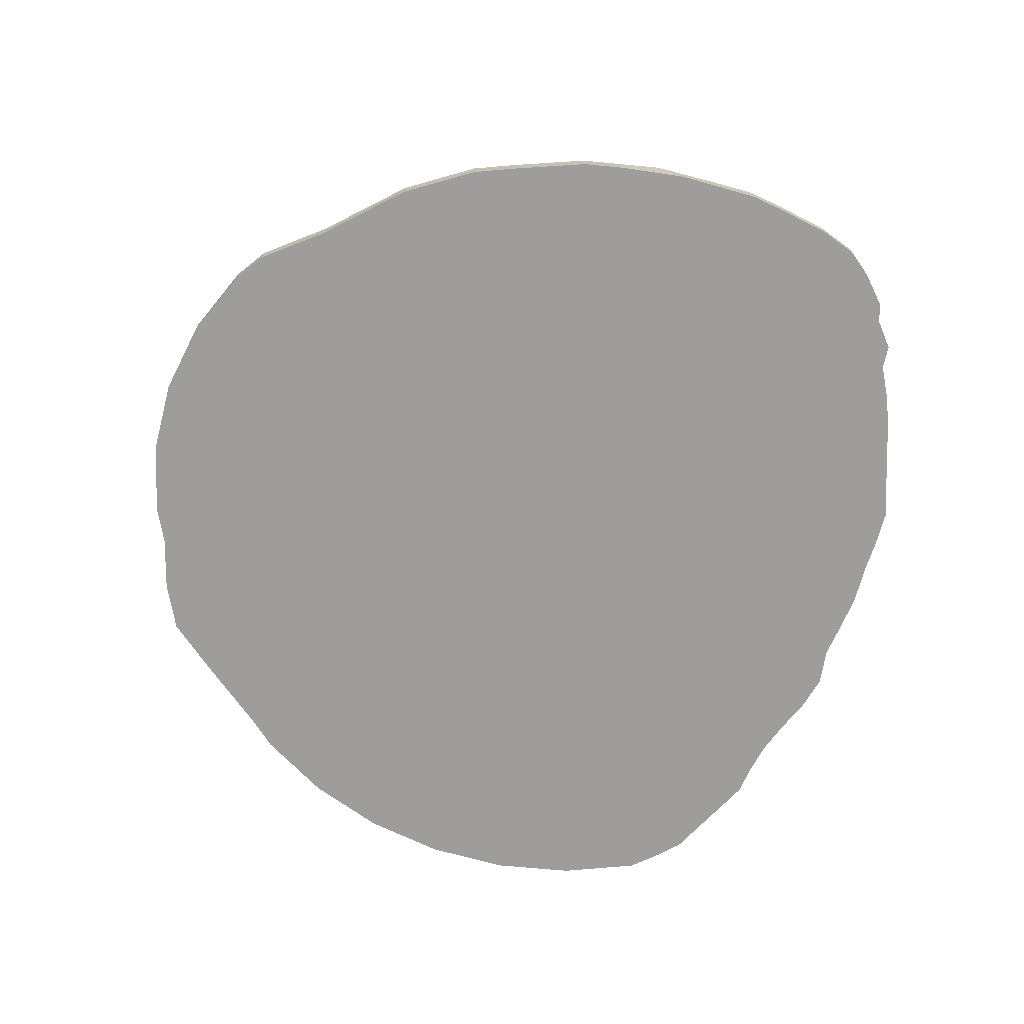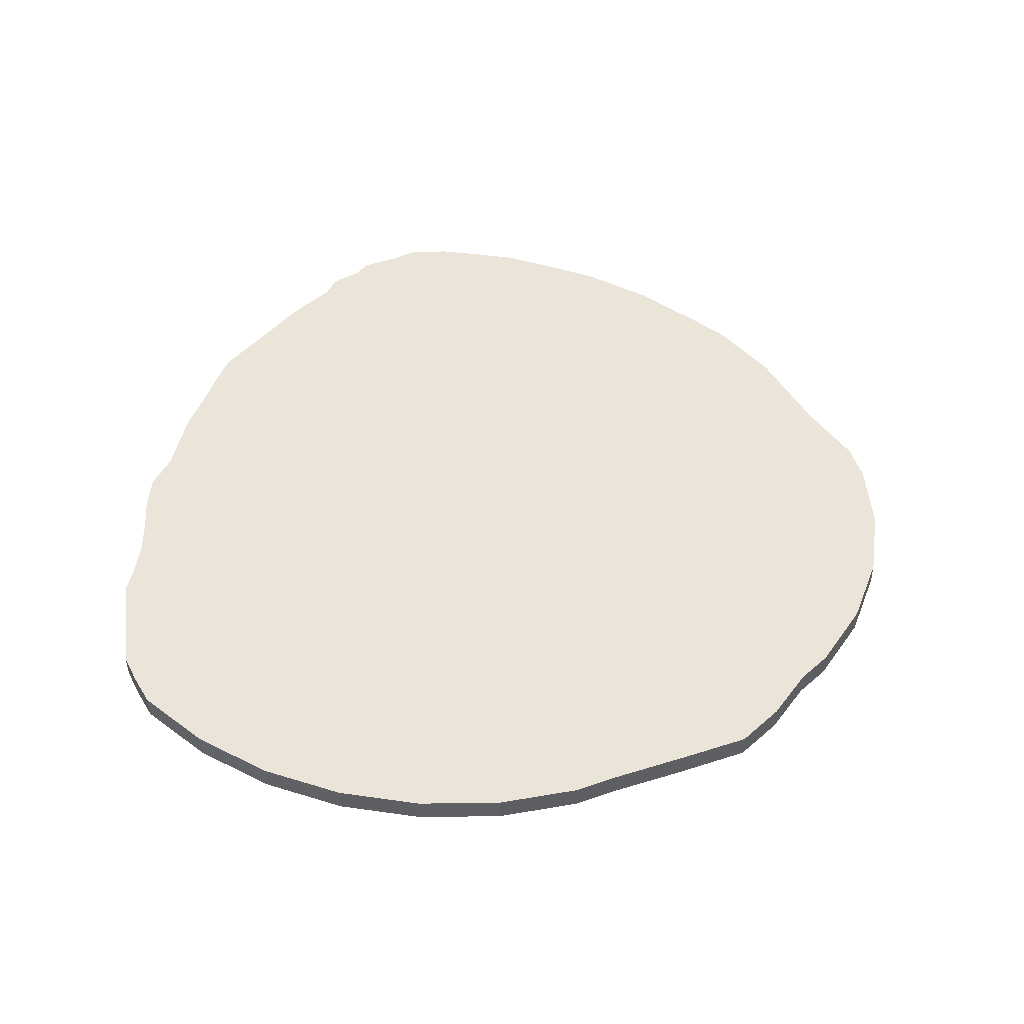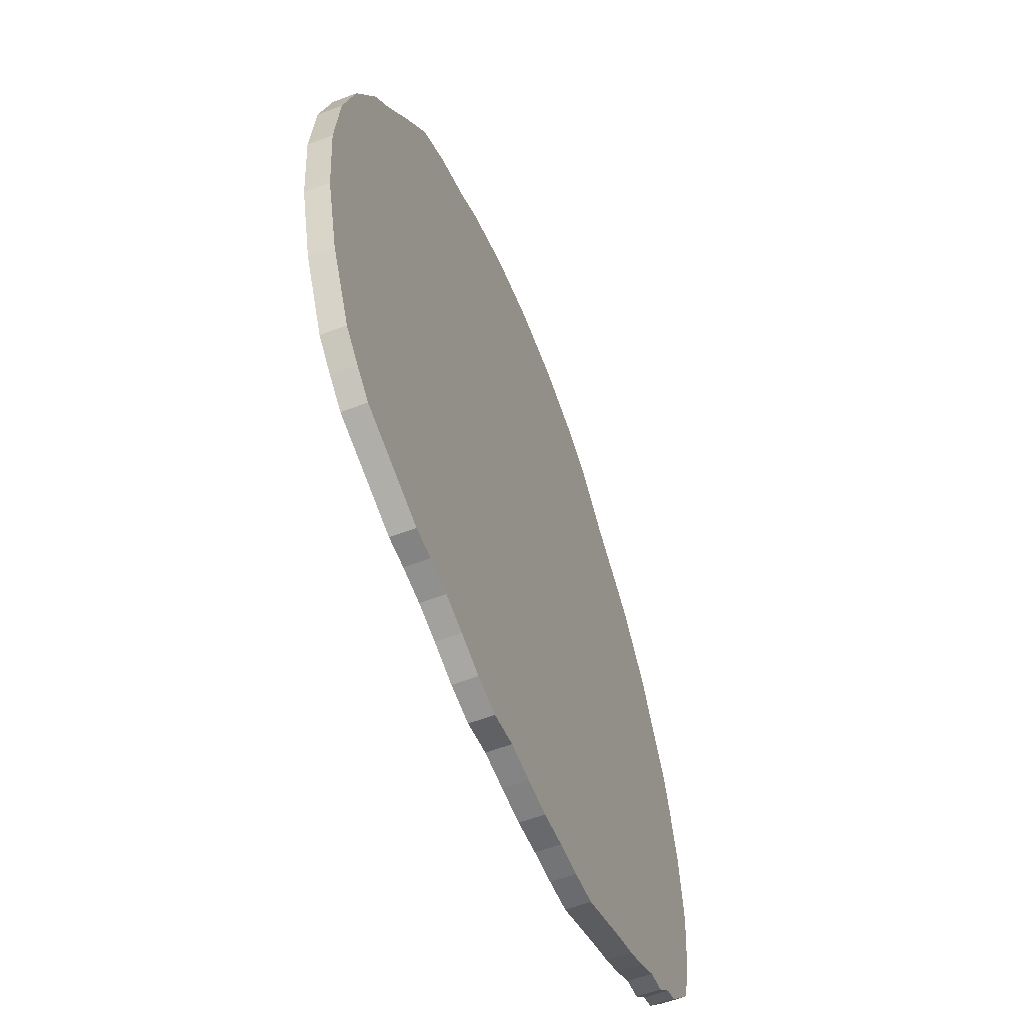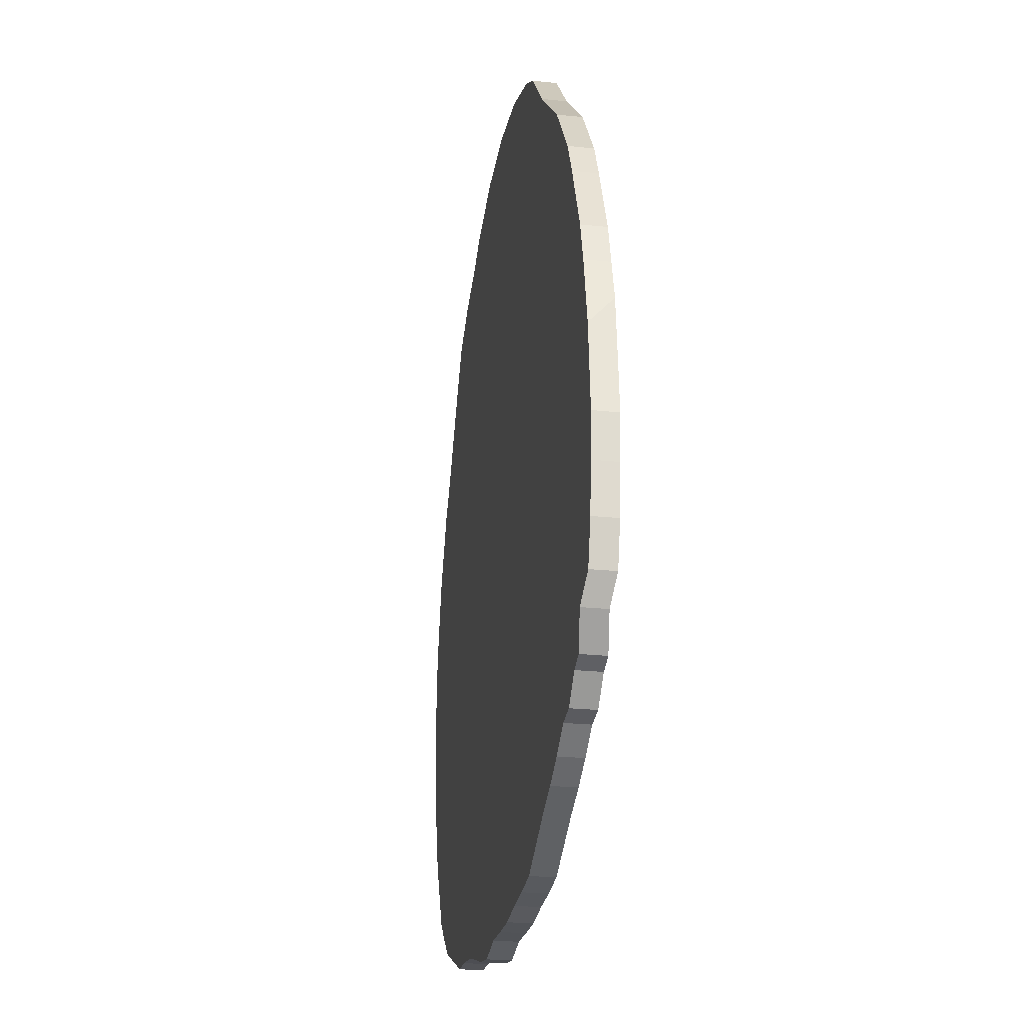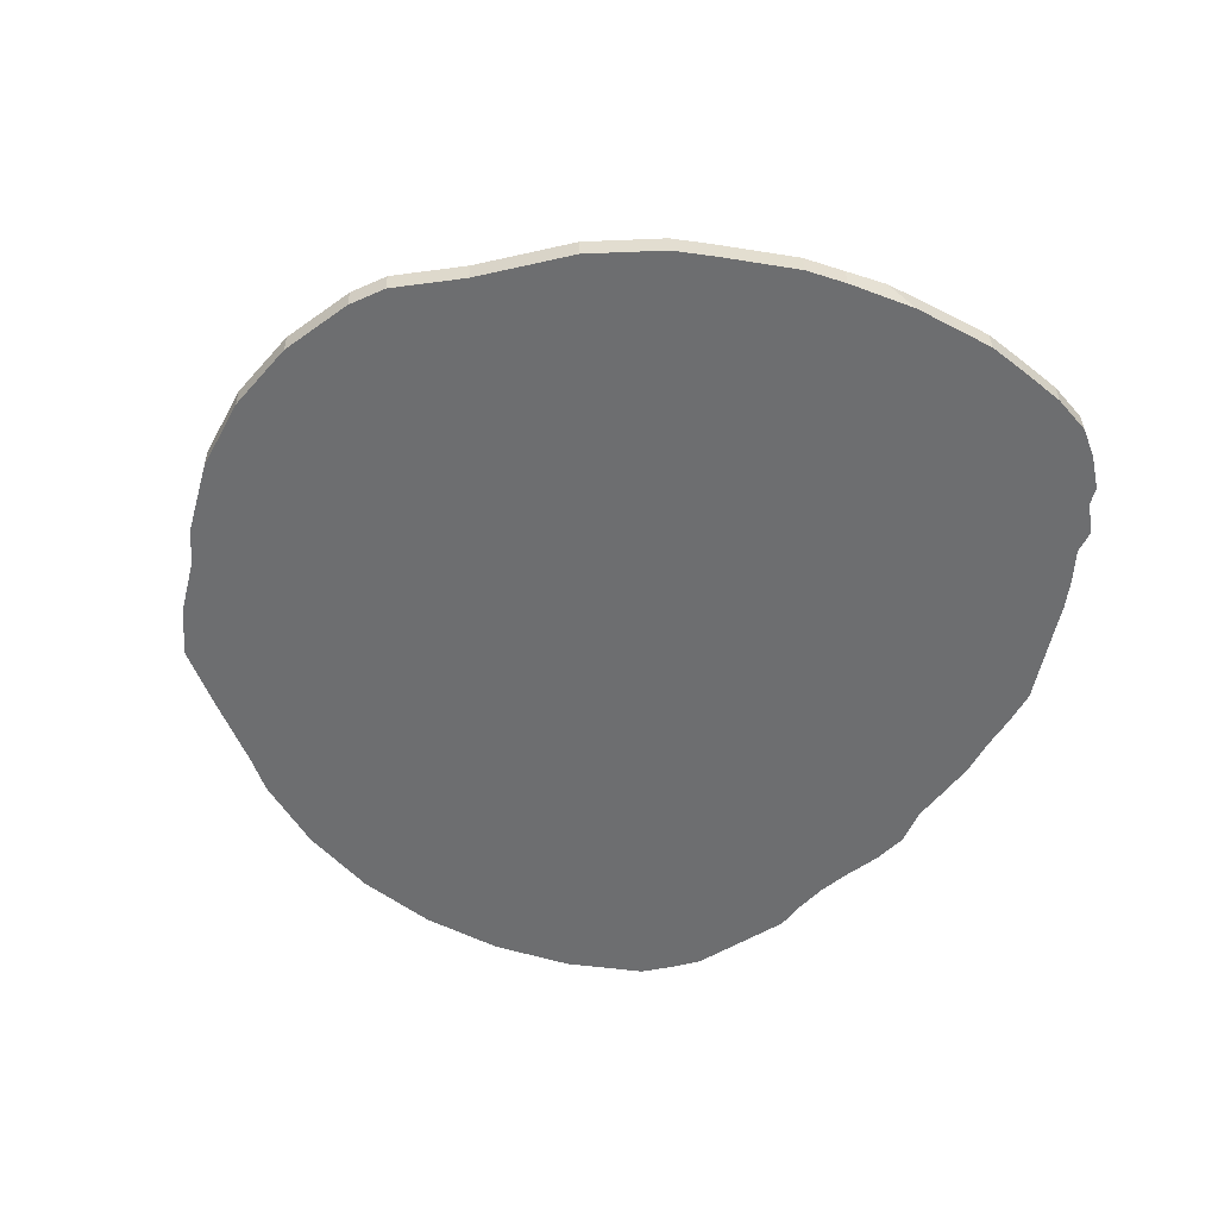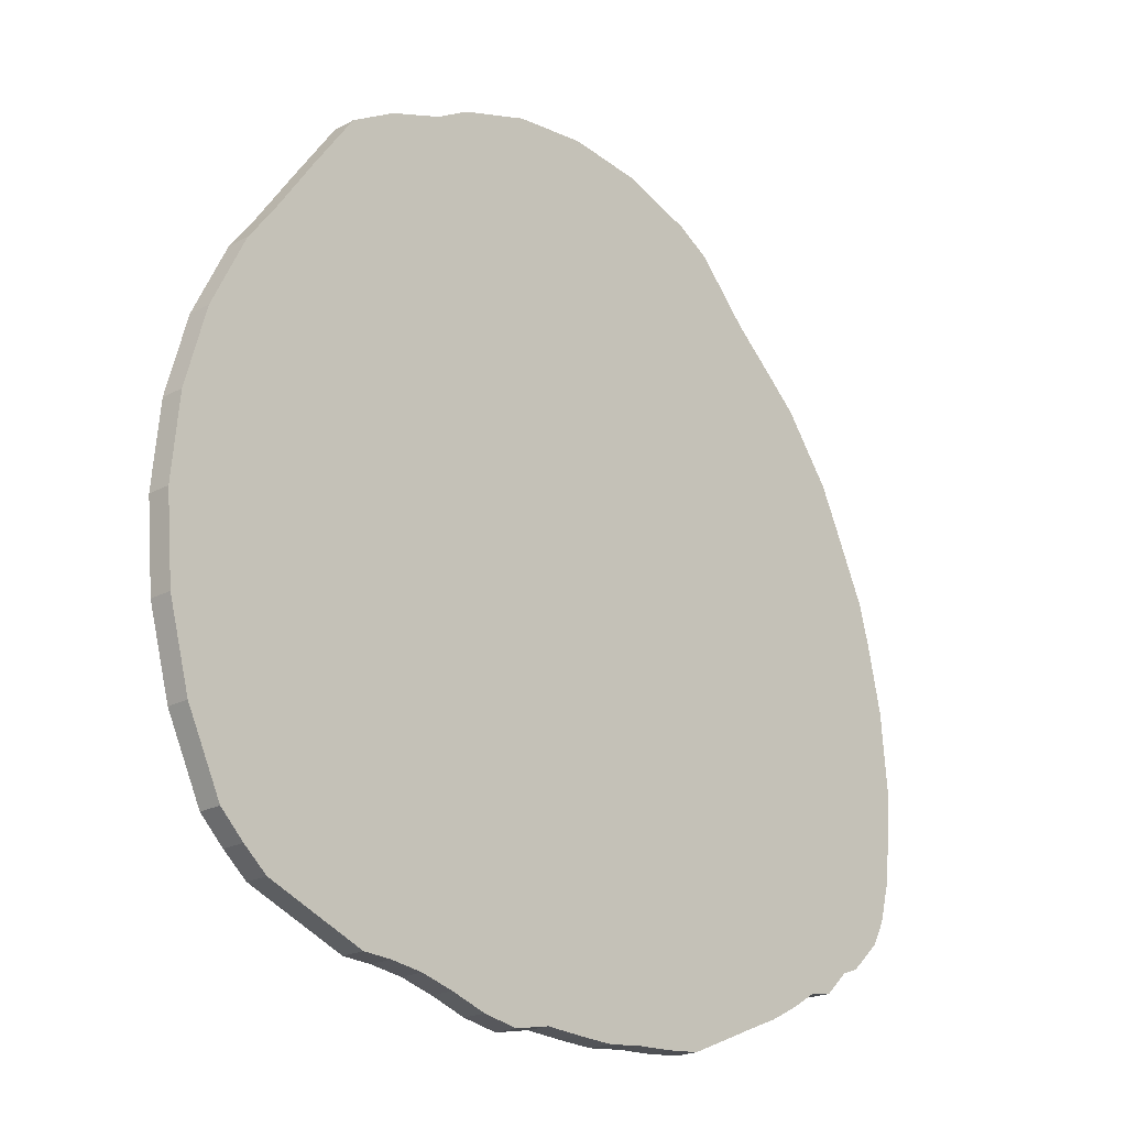
<metadata>
{"format":"obj","ext":"obj","renderer":"f3d","projection":"perspective","resolution":1024,"background":"white","views":[{"elev":-69.5,"azim":69.2,"up":"+Y"},{"elev":44.6,"azim":-75.3,"up":"+Y"},{"elev":-58.5,"azim":-67.2,"up":"+Z"},{"elev":-25.2,"azim":81.7,"up":"+Z"},{"elev":-53.1,"azim":55.6,"up":"+Y"},{"elev":-21.5,"azim":-45.3,"up":"+Z"}]}
</metadata>
<code>
o Circle
v -0.3203 -0.0194 0.5454
v -0.3047 -0.01902 0.721
v -0.2587 -0.0179 0.8898
v -0.1838 -0.01607 1.045
v -0.04403 -0.01371 1.245
v 0.1394 -0.01088 1.426
v 0.3238 -0.007574 1.509
v 0.4757 -0.003861 1.561
v 0.6337 -0 1.578
v 0.7917 0.003861 1.561
v 0.9436 0.007574 1.509
v 1.121 0.0109 1.35
v 1.279 0.0138 1.206
v 1.379 0.01626 1.07
v 1.488 0.018 0.8358
v 1.542 0.0191 0.6103
v 1.557 0.01948 0.4347
v 1.539 0.01911 0.2501
v 1.48 0.01008 0.1135
v 1.387 0.01624 0.04038
v 1.287 0.01378 -0.01518
v 1.164 0.01078 -0.08449
v 0.9436 0.007574 -0.1775
v 0.7917 0.003861 -0.1885
v 0.6337 -0 -0.194
v 0.4757 -0.003861 -0.2049
v 0.3238 -0.007574 -0.1654
v 0.1838 -0.011 -0.1363
v -0.0831 -0.01361 -0.04836
v -0.1838 -0.01607 0.0454
v -0.2587 -0.0179 0.201
v -0.3047 -0.01902 0.3698
v -0.3125 -0.01921 0.6332
v -0.2817 -0.01846 0.8054
v -0.2212 -0.01698 0.9676
v -0.1328 -0.01484 1.114
v 0.044 -0.01228 1.37
v 0.2538 -0.009285 1.468
v 0.3998 -0.005718 1.535
v 0.5547 -0.001931 1.569
v 0.7127 0.001931 1.569
v 0.8677 0.005718 1.535
v 1.014 0.009285 1.468
v 1.217 0.0123 1.262
v 1.329 0.01503 1.138
v 1.417 0.01718 0.9923
v 1.511 0.01856 0.7514
v 1.55 0.01929 0.5225
v 1.55 0.01929 0.3469
v 1.516 0.01855 0.1657
v 1.425 0.01715 0.05408
v 1.337 0.01501 -0.007702
v 1.225 0.01228 -0.05291
v 1.094 0.009068 -0.1134
v 0.8677 0.005718 -0.1851
v 0.7127 0.001931 -0.1971
v 0.5547 -0.001931 -0.1892
v 0.3998 -0.005718 -0.1911
v 0.2538 -0.009285 -0.1461
v 0.1224 -0.0125 -0.1332
v -0.1335 -0.01484 -0.004559
v -0.2212 -0.01698 0.1232
v -0.2817 -0.01846 0.2854
v -0.3125 -0.01921 0.4576
v -0.3215 0.03004 0.5454
v -0.3059 0.03042 0.721
v -0.2599 0.03155 0.8898
v -0.185 0.03338 1.045
v -0.03878 0.03571 1.253
v 0.1382 0.03857 1.426
v 0.3226 0.04187 1.509
v 0.4745 0.04558 1.561
v 0.6325 0.04944 1.578
v 0.7905 0.0533 1.561
v 0.9424 0.05702 1.509
v 1.12 0.06034 1.35
v 1.278 0.06324 1.206
v 1.378 0.0657 1.07
v 1.487 0.06744 0.8358
v 1.533 0.06857 0.667
v 1.556 0.06893 0.4347
v 1.538 0.06855 0.2501
v 1.479 0.05952 0.1135
v 1.386 0.06568 0.04038
v 1.285 0.06322 -0.01518
v 1.163 0.06022 -0.08449
v 0.9424 0.05702 -0.1775
v 0.7905 0.0533 -0.1885
v 0.6325 0.04944 -0.194
v 0.4745 0.04558 -0.2049
v 0.3226 0.04187 -0.1654
v 0.1826 0.03845 -0.1363
v -0.08431 0.03584 -0.04836
v -0.185 0.03338 0.0454
v -0.2599 0.03155 0.201
v -0.3059 0.03042 0.3698
v -0.3137 0.03023 0.6332
v -0.2829 0.03098 0.8054
v -0.2224 0.03246 0.9676
v -0.134 0.0346 1.114
v 0.0428 0.03716 1.37
v 0.2526 0.04016 1.468
v 0.3985 0.04372 1.535
v 0.5535 0.04751 1.569
v 0.7115 0.05137 1.569
v 0.8665 0.05516 1.535
v 1.012 0.05873 1.468
v 1.216 0.06174 1.262
v 1.328 0.06447 1.138
v 1.416 0.06662 0.9923
v 1.51 0.068 0.7514
v 1.548 0.06874 0.5225
v 1.548 0.06874 0.3469
v 1.515 0.06799 0.1657
v 1.423 0.0666 0.05408
v 1.336 0.06445 -0.007702
v 1.224 0.06172 -0.05291
v 1.093 0.05851 -0.1134
v 0.8665 0.05516 -0.1851
v 0.7115 0.05137 -0.1971
v 0.5535 0.04751 -0.1892
v 0.3985 0.04372 -0.1911
v 0.2526 0.04016 -0.1461
v 0.1212 0.03695 -0.1332
v -0.1347 0.03461 -0.004559
v -0.2224 0.03246 0.1232
v -0.2829 0.03098 0.2854
v -0.3137 0.03023 0.4576
f 33 1 64 32 63 31 62 30 61 29 60 28 59 27 58 26 57 25 56 24 55 23 54 22 53 21 52 20 51 19 50 18 49 17 48 16 47 15 46 14 45 13 44 12 43 11 42 10 41 9 40 8 39 7 38 6 37 5 36 4 35 3 34 2
f 97 66 98 67 99 68 100 69 101 70 102 71 103 72 104 73 105 74 106 75 107 76 108 77 109 78 110 79 111 80 112 81 113 82 114 83 115 84 116 85 117 86 118 87 119 88 120 89 121 90 122 91 123 92 124 93 125 94 126 95 127 96 128 65
f 42 11 75 106
f 16 48 112 80
f 43 12 76 107
f 17 49 113 81
f 44 13 77 108
f 18 50 114 82
f 45 14 78 109
f 19 51 115 83
f 46 15 79 110
f 20 52 116 84
f 47 16 80 111
f 21 53 117 85
f 48 17 81 112
f 22 54 118 86
f 49 18 82 113
f 23 55 119 87
f 50 19 83 114
f 24 56 120 88
f 51 20 84 115
f 25 57 121 89
f 52 21 85 116
f 26 58 122 90
f 53 22 86 117
f 27 59 123 91
f 1 33 97 65
f 54 23 87 118
f 28 60 124 92
f 2 34 98 66
f 55 24 88 119
f 29 61 125 93
f 3 35 99 67
f 56 25 89 120
f 30 62 126 94
f 4 36 100 68
f 57 26 90 121
f 31 63 127 95
f 5 37 101 69
f 58 27 91 122
f 32 64 128 96
f 6 38 102 70
f 59 28 92 123
f 33 2 66 97
f 7 39 103 71
f 60 29 93 124
f 34 3 67 98
f 8 40 104 72
f 61 30 94 125
f 35 4 68 99
f 9 41 105 73
f 62 31 95 126
f 36 5 69 100
f 10 42 106 74
f 63 32 96 127
f 37 6 70 101
f 11 43 107 75
f 64 1 65 128
f 38 7 71 102
f 12 44 108 76
f 39 8 72 103
f 13 45 109 77
f 40 9 73 104
f 14 46 110 78
f 41 10 74 105
f 15 47 111 79

</code>
